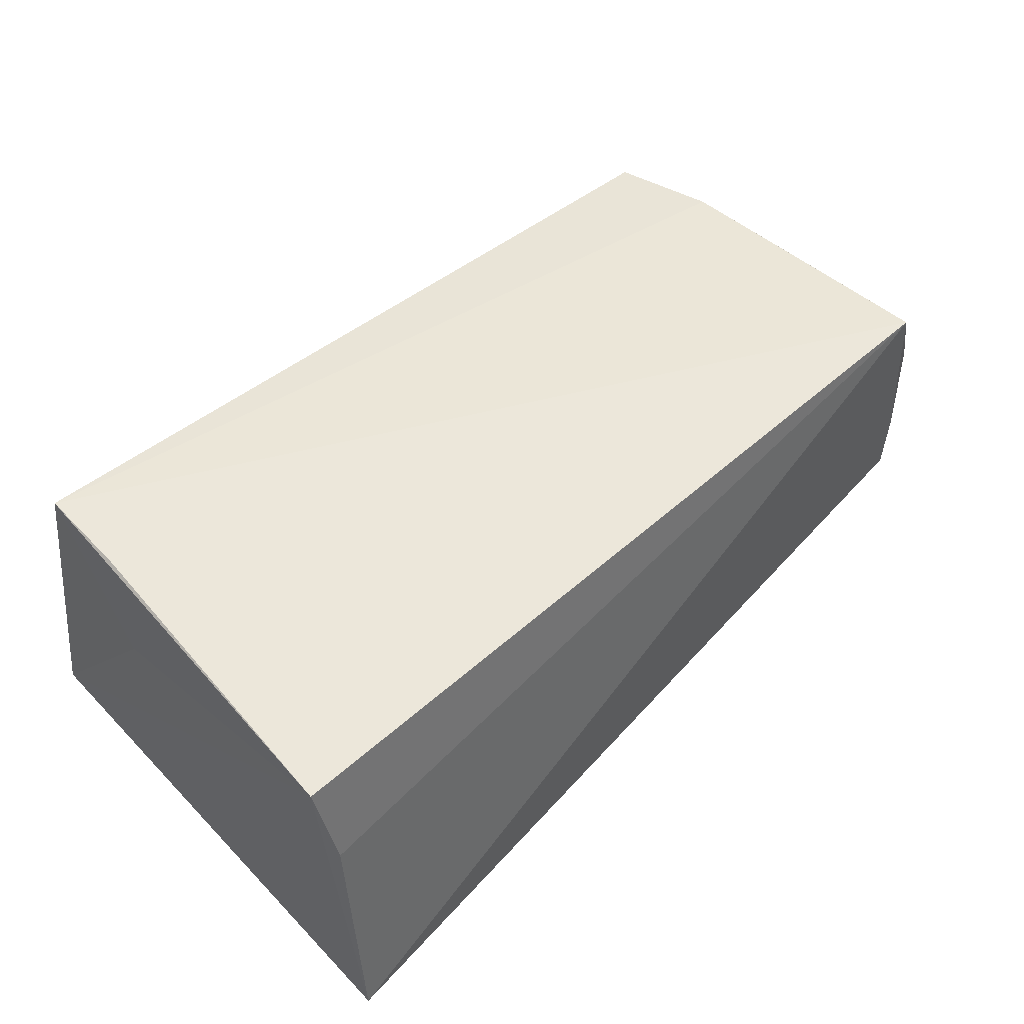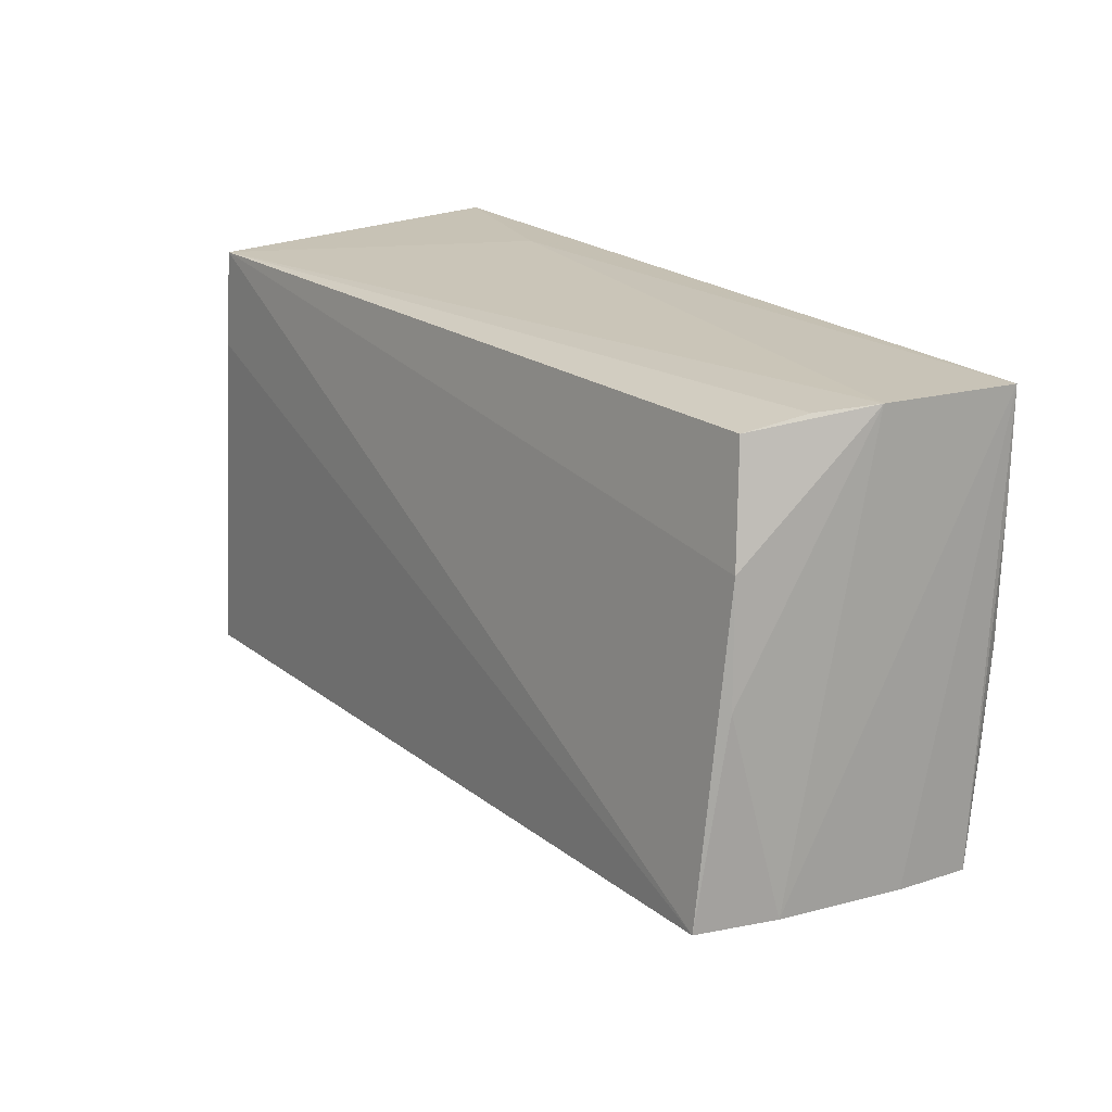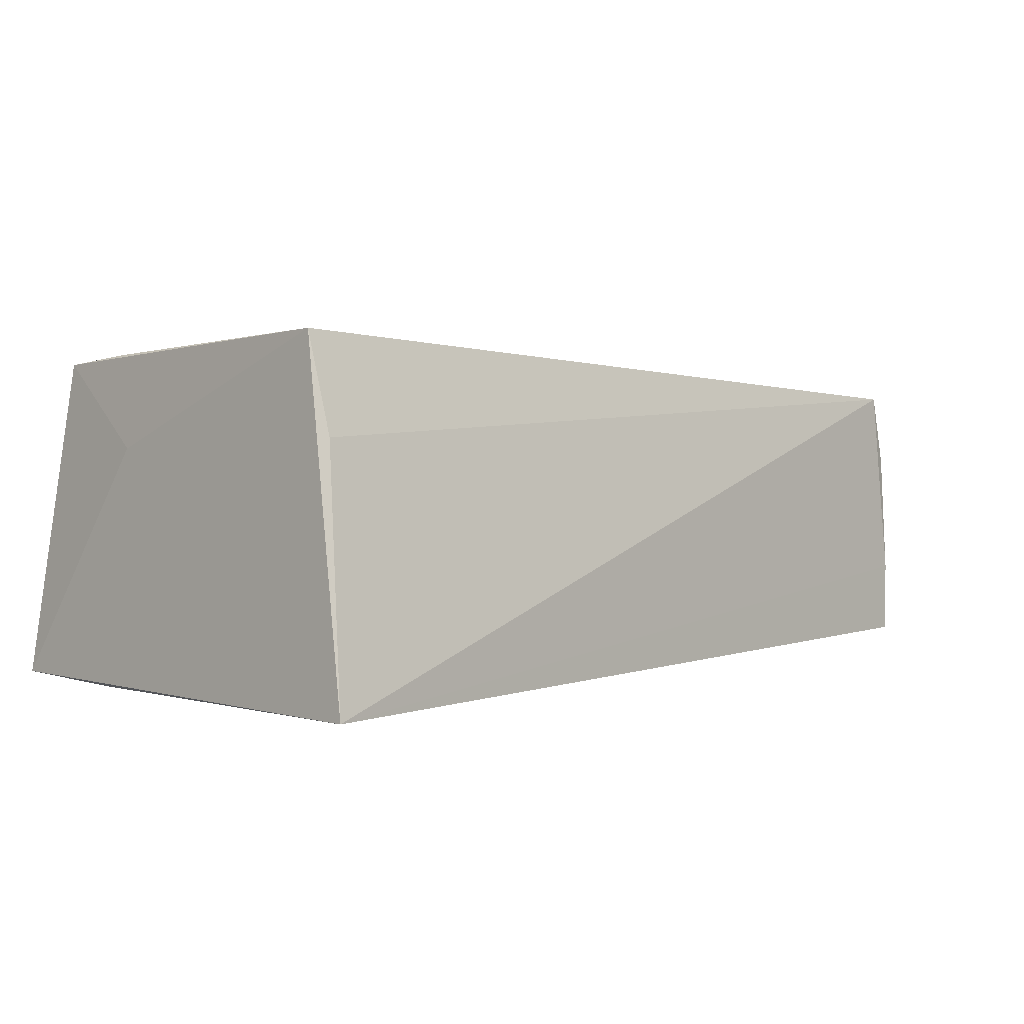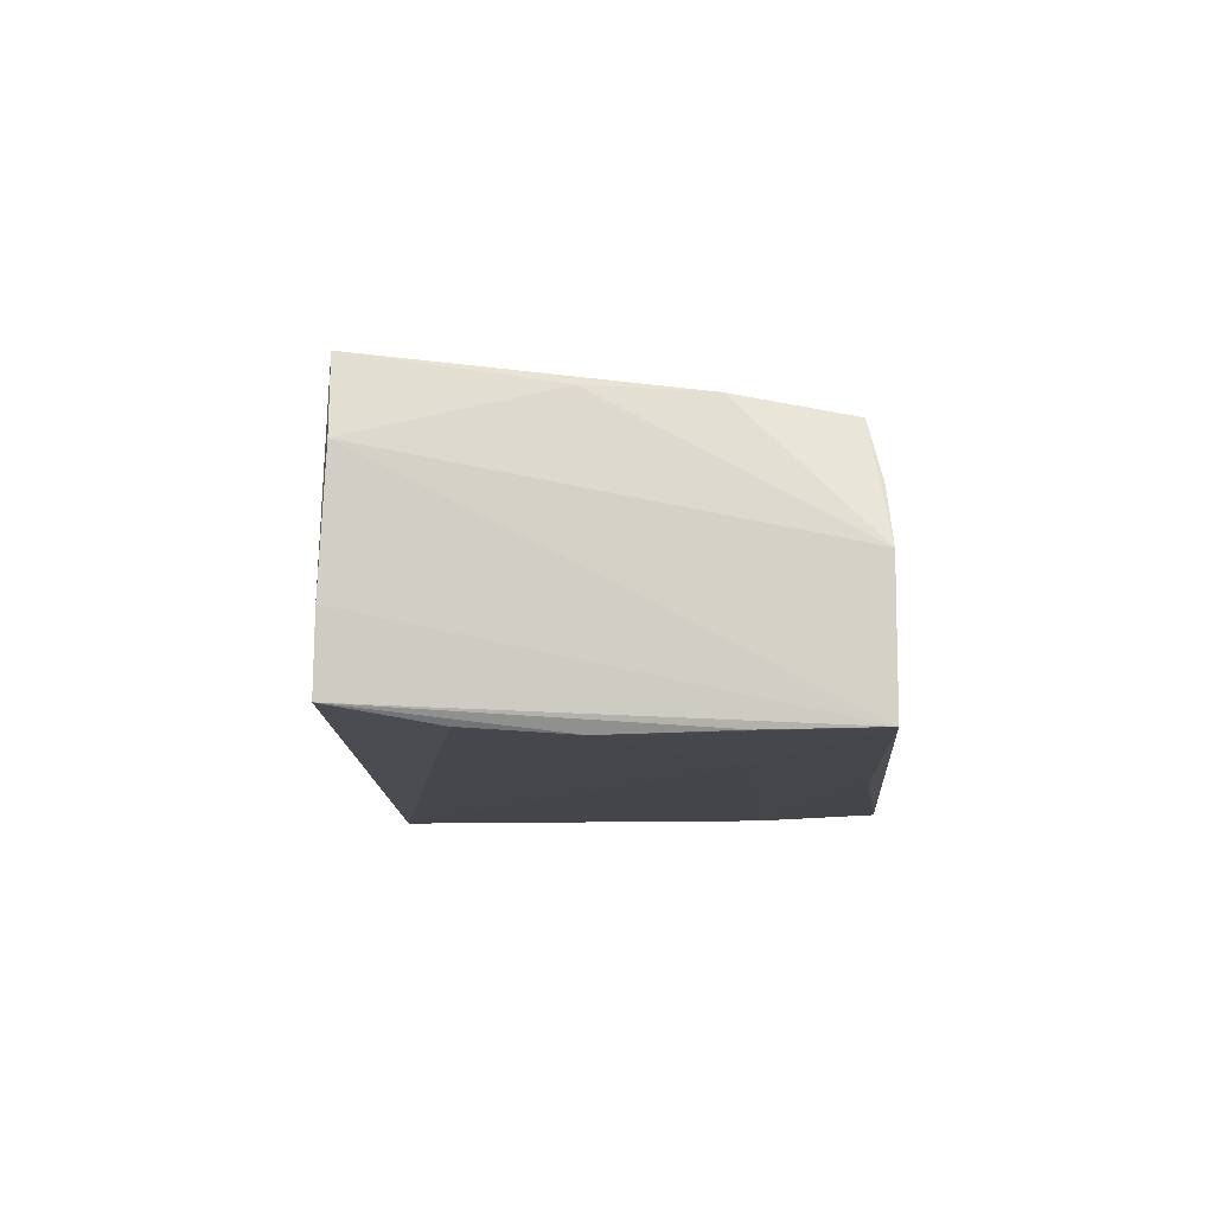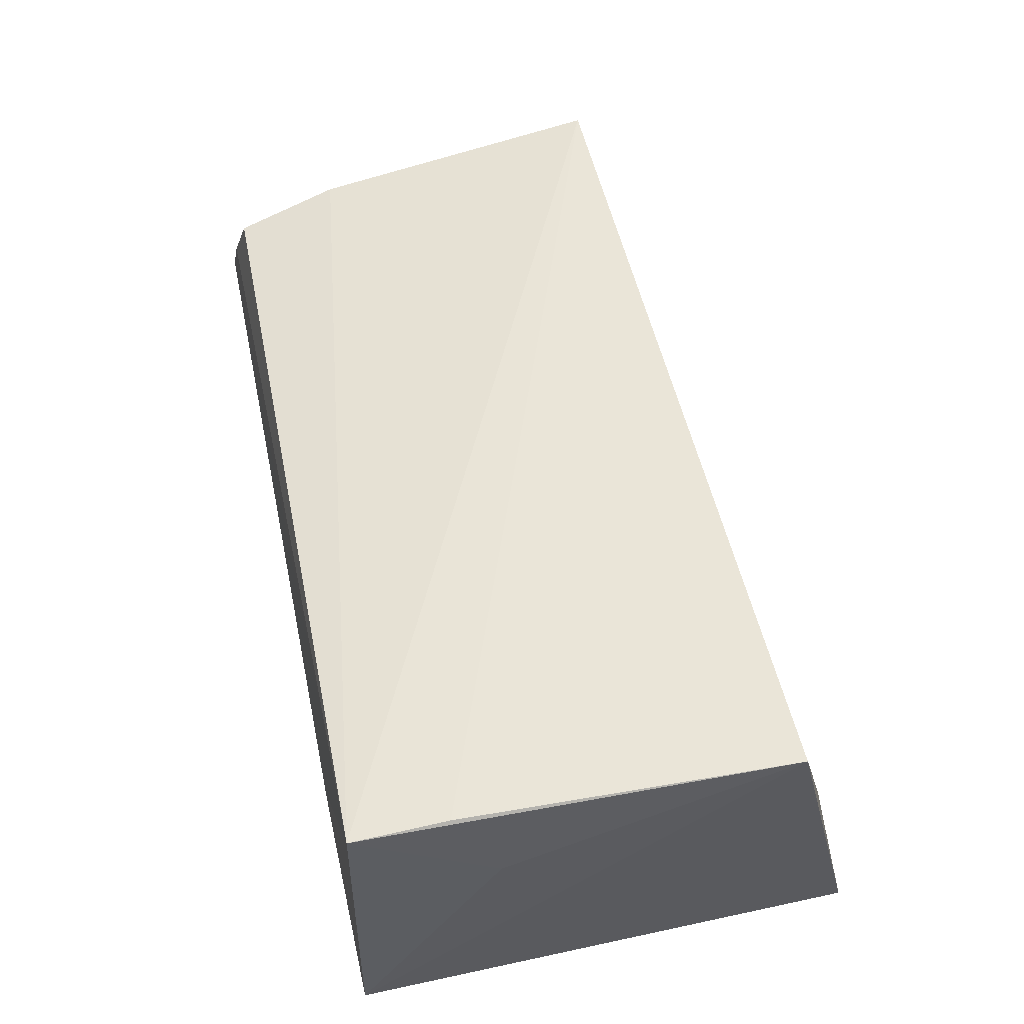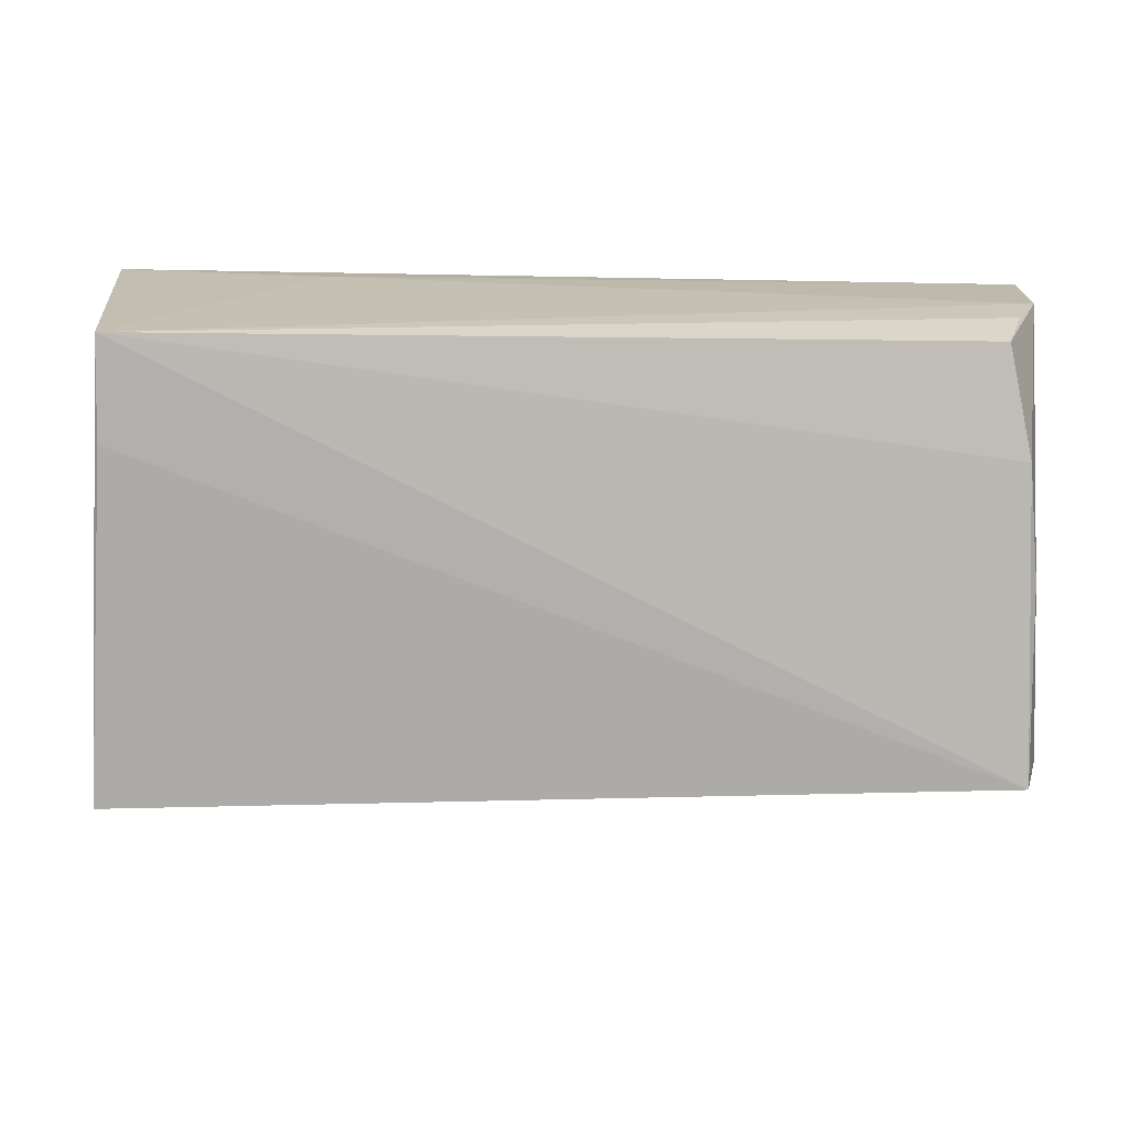
<metadata>
{"format":"obj","ext":"obj","renderer":"f3d","projection":"perspective","resolution":1024,"background":"white","views":[{"elev":56.3,"azim":-43.1,"up":"+Z"},{"elev":18.7,"azim":58.7,"up":"+Y"},{"elev":1.1,"azim":-43.5,"up":"+Z"},{"elev":-9.3,"azim":94.6,"up":"+Z"},{"elev":59.2,"azim":-102.9,"up":"+Z"},{"elev":15.0,"azim":0.9,"up":"+Y"}]}
</metadata>
<code>
v 0.05608 0.02757 -0.0174
v -0.05083 0.0292 -0.0175
v 0.05613 -0.0229 0.009132
v 0.05486 -0.01172 -0.01691
v 0.05629 -0.02364 -0.006012
v -0.05105 -0.03321 -0.01829
v 0.05265 0.02695 0.004852
v 0.05535 0.02759 -0.001543
v 0.05312 0.01257 0.0134
v -0.04579 0.01601 0.02171
v -0.04559 0.02769 0.02099
v -0.04948 0.01403 -0.01829
v 0.05055 0.02539 0.01142
v -0.02546 0.0292 -0.0112
v 0.05419 -0.0007057 0.01411
v 0.05577 0.01506 -0.01752
v 0.05499 0.000537 -0.01779
v -0.04823 -0.02424 0.02266
v -0.04838 0.01089 0.01026
v 0.05388 -0.02322 0.0179
v 0.0559 -0.02387 -0.01475
v 0.003866 0.02669 -0.01788
v 0.02955 0.01375 -0.01829
v -0.04769 -0.02723 0.01102
f 10 20 11
f 2 19 11
f 18 20 10
f 18 2 6
f 18 19 2
f 10 11 18
f 18 11 19
f 6 2 12
f 12 23 6
f 22 2 1
f 1 23 22
f 22 12 2
f 23 12 22
f 1 2 14
f 2 11 14
f 4 21 6
f 6 20 24
f 24 18 6
f 20 18 24
f 1 14 8
f 8 14 11
f 8 3 1
f 9 11 20
f 9 13 11
f 9 8 13
f 5 3 20
f 5 20 6
f 6 21 5
f 5 21 1
f 1 3 5
f 1 21 16
f 11 13 7
f 7 8 11
f 13 8 7
f 3 8 15
f 8 9 15
f 20 3 15
f 15 9 20
f 21 4 17
f 17 16 21
f 6 23 17
f 17 4 6
f 17 23 1
f 1 16 17

</code>
